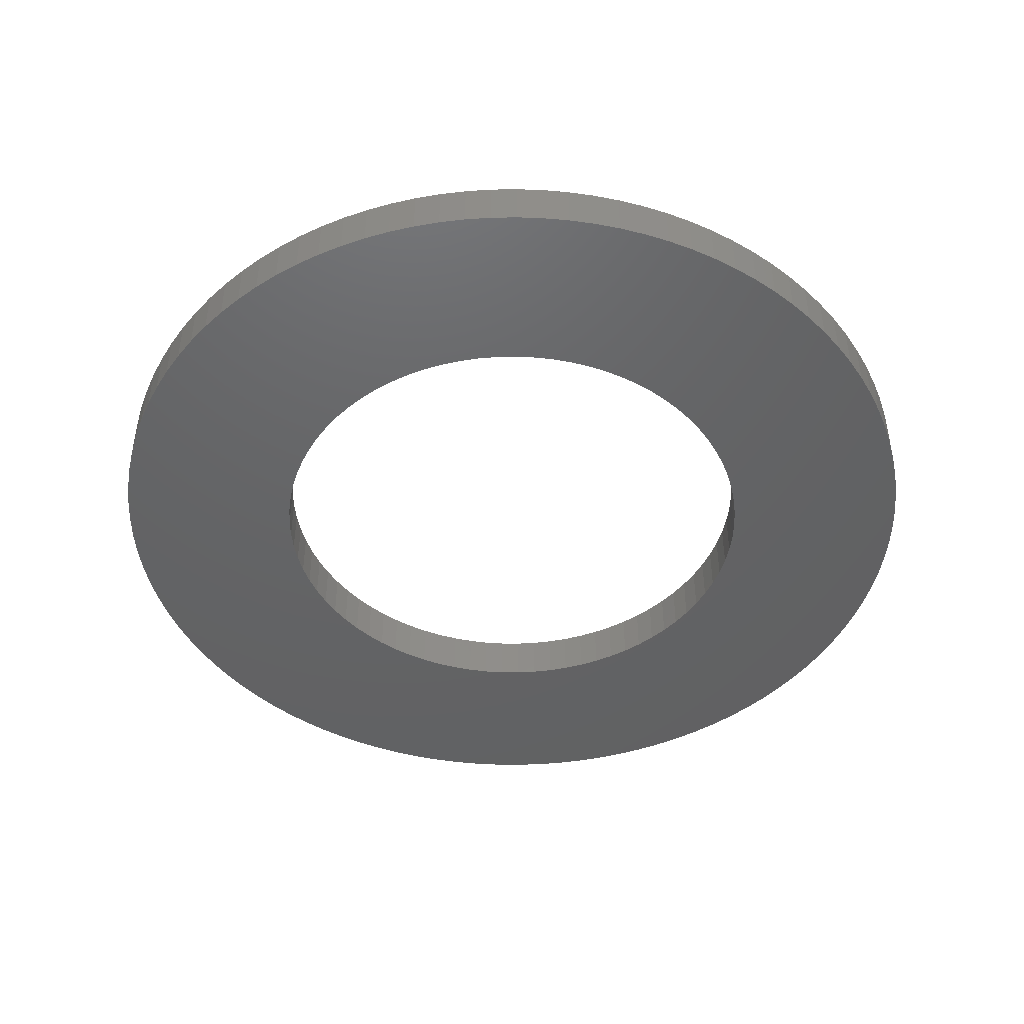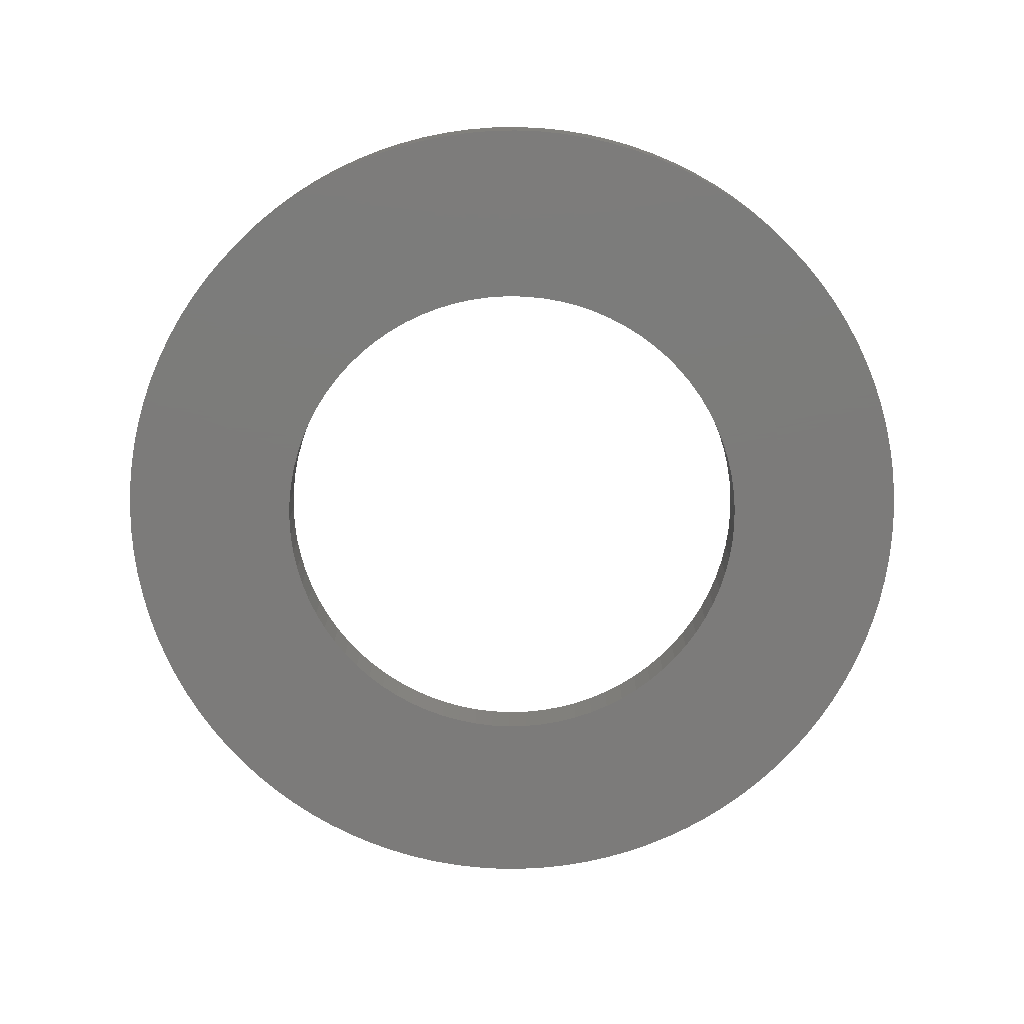
<metadata>
{"format":"stl","ext":"stl","renderer":"f3d","projection":"perspective","resolution":1024,"background":"white","views":[{"elev":-45.4,"azim":73.9,"up":"+Y"},{"elev":-75.0,"azim":98.1,"up":"+Y"}]}
</metadata>
<code>
# stl→obj: 372 verts, 744 faces
v -1.309 0.245 0.1017
v -1.309 0 0.1017
v -1.312 0.245 0
v -1.312 0 0
v -1.309 0.245 -0.1017
v -1.309 0 -0.1017
v -1.297 0 -0.2028
v -1.297 0.245 0.2028
v -1.297 0 0.2028
v -1.277 0.245 0.3027
v -1.277 0 0.3027
v -1.25 0.245 0.4007
v -1.25 0 0.4007
v -1.215 0.245 0.4964
v -1.215 0 0.4964
v -1.173 0.245 0.589
v -1.173 0 0.589
v -1.124 0.245 0.6782
v -1.124 0 0.6782
v -1.068 0.245 0.7632
v -1.068 0 0.7632
v -1.005 0.245 0.8437
v -1.005 0 0.8437
v -0.937 0.245 0.919
v -0.937 0 0.919
v -0.863 0.245 0.9889
v -0.863 0 0.9889
v -0.7838 0.245 1.053
v -0.7838 0 1.053
v -0.6998 0.245 1.11
v -0.6998 0 1.11
v -0.6117 0.245 1.161
v -0.6117 0 1.161
v -0.5199 0.245 1.205
v -0.5199 0 1.205
v -0.4249 0.245 1.242
v -0.4249 0 1.242
v -0.3274 0.245 1.271
v -0.3274 0 1.271
v -0.2279 0.245 1.293
v -0.2279 0 1.293
v -0.1271 0.245 1.306
v -0.1271 0 1.306
v -0.02545 0.245 1.312
v -0.02545 0 1.312
v 0.07631 0.245 1.31
v 0.07631 0 1.31
v 0.1776 0.245 1.3
v 0.1776 0 1.3
v 0.2779 0.245 1.283
v 0.2779 0 1.283
v 0.3764 0.245 1.257
v 0.3764 0 1.257
v 0.4727 0.245 1.224
v 0.4727 0 1.224
v 0.5662 0.245 1.184
v 0.5662 0 1.184
v 0.6562 0.245 1.137
v 0.6562 0 1.137
v 0.7424 0.245 1.082
v 0.7424 0 1.082
v 0.824 0.245 1.022
v 0.824 0 1.022
v 0.9007 0.245 0.9547
v 0.9007 0 0.9547
v 0.972 0.245 0.882
v 0.972 0 0.882
v 1.037 0.245 0.804
v 1.037 0 0.804
v 1.097 0.245 0.7212
v 1.097 0 0.7212
v 1.149 0.245 0.6341
v 1.149 0 0.6341
v 1.195 0.245 0.5431
v 1.195 0 0.5431
v 1.233 0.245 0.4489
v 1.233 0 0.4489
v 1.264 0.245 0.352
v 1.264 0 0.352
v 1.288 0.245 0.2529
v 1.288 0 0.2529
v 1.304 0.245 0.1524
v 1.304 0 0.1524
v 1.312 0.245 0.05089
v 1.312 0 0.05089
v 1.312 0.245 -0.05089
v 1.312 0 -0.05089
v 1.304 0.245 -0.1524
v 1.304 0 -0.1524
v 1.288 0.245 -0.2529
v 1.288 0 -0.2529
v 1.264 0.245 -0.352
v 1.264 0 -0.352
v 1.233 0.245 -0.4489
v 1.233 0 -0.4489
v 1.195 0.245 -0.5431
v 1.195 0 -0.5431
v 1.149 0.245 -0.6341
v 1.149 0 -0.6341
v 1.097 0.245 -0.7212
v 1.097 0 -0.7212
v 1.037 0.245 -0.804
v 1.037 0 -0.804
v 0.972 0.245 -0.882
v 0.972 0 -0.882
v 0.9007 0.245 -0.9547
v 0.9007 0 -0.9547
v 0.824 0.245 -1.022
v 0.824 0 -1.022
v 0.7424 0.245 -1.082
v 0.7424 0 -1.082
v 0.6562 0.245 -1.137
v 0.6562 0 -1.137
v 0.5662 0.245 -1.184
v 0.5662 0 -1.184
v 0.4727 0.245 -1.224
v 0.4727 0 -1.224
v 0.3764 0.245 -1.257
v 0.3764 0 -1.257
v 0.2779 0.245 -1.283
v 0.2779 0 -1.283
v 0.1776 0.245 -1.3
v 0.1776 0 -1.3
v 0.07631 0.245 -1.31
v 0.07631 0 -1.31
v -0.02545 0.245 -1.312
v -0.02545 0 -1.312
v -0.1271 0.245 -1.306
v -0.1271 0 -1.306
v -0.2279 0.245 -1.293
v -0.2279 0 -1.293
v -0.3274 0.245 -1.271
v -0.3274 0 -1.271
v -0.4249 0.245 -1.242
v -0.4249 0 -1.242
v -0.5199 0.245 -1.205
v -0.5199 0 -1.205
v -0.6117 0.245 -1.161
v -0.6117 0 -1.161
v -0.6998 0.245 -1.11
v -0.6998 0 -1.11
v -0.7838 0.245 -1.053
v -0.7838 0 -1.053
v -0.863 0.245 -0.9889
v -0.863 0 -0.9889
v -0.937 0.245 -0.919
v -0.937 0 -0.919
v -1.005 0.245 -0.8437
v -1.005 0 -0.8437
v -1.068 0.245 -0.7632
v -1.068 0 -0.7632
v -1.124 0.245 -0.6782
v -1.124 0 -0.6782
v -1.173 0.245 -0.589
v -1.173 0 -0.589
v -1.215 0.245 -0.4964
v -1.215 0 -0.4964
v -1.25 0.245 -0.4007
v -1.25 0 -0.4007
v -1.277 0.245 -0.3027
v -1.277 0 -0.3027
v -1.297 0.245 -0.2028
v -2.246 0.245 -0.1346
v -2.246 0 -0.1346
v -2.25 0.245 0
v -2.25 0 0
v -2.246 0.245 0.1346
v -2.246 0 0.1346
v -2.234 0.245 0.2686
v -2.234 0 0.2686
v -2.214 0.245 0.4018
v -2.214 0 0.4018
v -2.186 0.245 0.5334
v -2.186 0 0.5334
v -2.15 0.245 0.6632
v -2.15 0 0.6632
v -2.107 0.245 0.7906
v -2.107 0 0.7906
v -2.055 0.245 0.9152
v -2.055 0 0.9152
v -1.997 0.245 1.036
v -1.997 0 1.036
v -1.932 0.245 1.154
v -1.932 0 1.154
v -1.859 0.245 1.267
v -1.859 0 1.267
v -1.78 0.245 1.376
v -1.78 0 1.376
v -1.694 0.245 1.48
v -1.694 0 1.48
v -1.603 0.245 1.579
v -1.603 0 1.579
v -1.506 0.245 1.672
v -1.506 0 1.672
v -1.403 0.245 1.759
v -1.403 0 1.759
v -1.295 0.245 1.84
v -1.295 0 1.84
v -1.183 0.245 1.914
v -1.183 0 1.914
v -1.066 0.245 1.981
v -1.066 0 1.981
v -0.9458 0.245 2.042
v -0.9458 0 2.042
v -0.822 0.245 2.094
v -0.822 0 2.094
v -0.6953 0.245 2.14
v -0.6953 0 2.14
v -0.5661 0.245 2.178
v -0.5661 0 2.178
v -0.4348 0.245 2.208
v -0.4348 0 2.208
v -0.302 0.245 2.23
v -0.302 0 2.23
v -0.1681 0.245 2.244
v -0.1681 0 2.244
v -0.03366 0.245 2.25
v -0.03366 0 2.25
v 0.1009 0.245 2.248
v 0.1009 0 2.248
v 0.2352 0.245 2.238
v 0.2352 0 2.238
v 0.3686 0.245 2.22
v 0.3686 0 2.22
v 0.5007 0.245 2.194
v 0.5007 0 2.194
v 0.631 0.245 2.16
v 0.631 0 2.16
v 0.759 0.245 2.118
v 0.759 0 2.118
v 0.8843 0.245 2.069
v 0.8843 0 2.069
v 1.006 0.245 2.012
v 1.006 0 2.012
v 1.125 0.245 1.949
v 1.125 0 1.949
v 1.24 0.245 1.878
v 1.24 0 1.878
v 1.35 0.245 1.8
v 1.35 0 1.8
v 1.455 0.245 1.716
v 1.455 0 1.716
v 1.555 0.245 1.626
v 1.555 0 1.626
v 1.649 0.245 1.53
v 1.649 0 1.53
v 1.738 0.245 1.429
v 1.738 0 1.429
v 1.82 0.245 1.323
v 1.82 0 1.323
v 1.896 0.245 1.211
v 1.896 0 1.211
v 1.965 0.245 1.096
v 1.965 0 1.096
v 2.027 0.245 0.9762
v 2.027 0 0.9762
v 2.082 0.245 0.8533
v 2.082 0 0.8533
v 2.129 0.245 0.7272
v 2.129 0 0.7272
v 2.169 0.245 0.5986
v 2.169 0 0.5986
v 2.201 0.245 0.4678
v 2.201 0 0.4678
v 2.225 0.245 0.3353
v 2.225 0 0.3353
v 2.241 0.245 0.2017
v 2.241 0 0.2017
v 2.249 0.245 0.06731
v 2.249 0 0.06731
v 2.249 0.245 -0.06731
v 2.249 0 -0.06731
v 2.241 0.245 -0.2017
v 2.241 0 -0.2017
v 2.225 0.245 -0.3353
v 2.225 0 -0.3353
v 2.201 0.245 -0.4678
v 2.201 0 -0.4678
v 2.169 0.245 -0.5986
v 2.169 0 -0.5986
v 2.129 0.245 -0.7272
v 2.129 0 -0.7272
v 2.082 0.245 -0.8533
v 2.082 0 -0.8533
v 2.027 0.245 -0.9762
v 2.027 0 -0.9762
v 1.965 0.245 -1.096
v 1.965 0 -1.096
v 1.896 0.245 -1.211
v 1.896 0 -1.211
v 1.82 0.245 -1.323
v 1.82 0 -1.323
v 1.738 0.245 -1.429
v 1.738 0 -1.429
v 1.649 0.245 -1.53
v 1.649 0 -1.53
v 1.555 0.245 -1.626
v 1.555 0 -1.626
v 1.455 0.245 -1.716
v 1.455 0 -1.716
v 1.35 0.245 -1.8
v 1.35 0 -1.8
v 1.24 0.245 -1.878
v 1.24 0 -1.878
v 1.125 0.245 -1.949
v 1.125 0 -1.949
v 1.006 0.245 -2.012
v 1.006 0 -2.012
v 0.8843 0.245 -2.069
v 0.8843 0 -2.069
v 0.759 0.245 -2.118
v 0.759 0 -2.118
v 0.631 0.245 -2.16
v 0.631 0 -2.16
v 0.5007 0.245 -2.194
v 0.5007 0 -2.194
v 0.3686 0.245 -2.22
v 0.3686 0 -2.22
v 0.2352 0.245 -2.238
v 0.2352 0 -2.238
v 0.1009 0.245 -2.248
v 0.1009 0 -2.248
v -0.03366 0.245 -2.25
v -0.03366 0 -2.25
v -0.1681 0.245 -2.244
v -0.1681 0 -2.244
v -0.302 0.245 -2.23
v -0.302 0 -2.23
v -0.4348 0.245 -2.208
v -0.4348 0 -2.208
v -0.5661 0.245 -2.178
v -0.5661 0 -2.178
v -0.6953 0.245 -2.14
v -0.6953 0 -2.14
v -0.822 0.245 -2.094
v -0.822 0 -2.094
v -0.9458 0.245 -2.042
v -0.9458 0 -2.042
v -1.066 0.245 -1.981
v -1.066 0 -1.981
v -1.183 0.245 -1.914
v -1.183 0 -1.914
v -1.295 0.245 -1.84
v -1.295 0 -1.84
v -1.403 0.245 -1.759
v -1.403 0 -1.759
v -1.506 0.245 -1.672
v -1.506 0 -1.672
v -1.603 0.245 -1.579
v -1.603 0 -1.579
v -1.694 0.245 -1.48
v -1.694 0 -1.48
v -1.78 0.245 -1.376
v -1.78 0 -1.376
v -1.859 0.245 -1.267
v -1.859 0 -1.267
v -1.932 0.245 -1.154
v -1.932 0 -1.154
v -1.997 0.245 -1.036
v -1.997 0 -1.036
v -2.055 0.245 -0.9152
v -2.055 0 -0.9152
v -2.107 0.245 -0.7906
v -2.107 0 -0.7906
v -2.15 0.245 -0.6632
v -2.15 0 -0.6632
v -2.186 0.245 -0.5334
v -2.186 0 -0.5334
v -2.214 0.245 -0.4018
v -2.214 0 -0.4018
v -2.234 0.245 -0.2686
v -2.234 0 -0.2686
f 1 2 3
f 3 2 4
f 3 4 5
f 5 4 6
f 5 6 7
f 1 8 2
f 2 8 9
f 9 8 10
f 9 10 11
f 11 10 12
f 11 12 13
f 13 12 14
f 13 14 15
f 15 14 16
f 15 16 17
f 17 16 18
f 17 18 19
f 19 18 20
f 19 20 21
f 21 20 22
f 21 22 23
f 23 22 24
f 23 24 25
f 25 24 26
f 25 26 27
f 27 26 28
f 27 28 29
f 29 28 30
f 29 30 31
f 31 30 32
f 31 32 33
f 33 32 34
f 33 34 35
f 35 34 36
f 35 36 37
f 37 36 38
f 37 38 39
f 39 38 40
f 39 40 41
f 41 40 42
f 41 42 43
f 43 42 44
f 43 44 45
f 45 44 46
f 45 46 47
f 47 46 48
f 47 48 49
f 49 48 50
f 49 50 51
f 51 50 52
f 51 52 53
f 53 52 54
f 53 54 55
f 55 54 56
f 55 56 57
f 57 56 58
f 57 58 59
f 59 58 60
f 59 60 61
f 61 60 62
f 61 62 63
f 63 62 64
f 63 64 65
f 65 64 66
f 65 66 67
f 67 66 68
f 67 68 69
f 69 68 70
f 69 70 71
f 71 70 72
f 71 72 73
f 73 72 74
f 73 74 75
f 75 74 76
f 75 76 77
f 77 76 78
f 77 78 79
f 79 78 80
f 79 80 81
f 81 80 82
f 81 82 83
f 83 82 84
f 83 84 85
f 85 84 86
f 85 86 87
f 87 86 88
f 87 88 89
f 89 88 90
f 89 90 91
f 91 90 92
f 91 92 93
f 93 92 94
f 93 94 95
f 95 94 96
f 95 96 97
f 97 96 98
f 97 98 99
f 99 98 100
f 99 100 101
f 101 100 102
f 101 102 103
f 103 102 104
f 103 104 105
f 105 104 106
f 105 106 107
f 107 106 108
f 107 108 109
f 109 108 110
f 109 110 111
f 111 110 112
f 111 112 113
f 113 112 114
f 113 114 115
f 115 114 116
f 115 116 117
f 117 116 118
f 117 118 119
f 119 118 120
f 119 120 121
f 121 120 122
f 121 122 123
f 123 122 124
f 123 124 125
f 125 124 126
f 125 126 127
f 127 126 128
f 127 128 129
f 129 128 130
f 129 130 131
f 131 130 132
f 131 132 133
f 133 132 134
f 133 134 135
f 135 134 136
f 135 136 137
f 137 136 138
f 137 138 139
f 139 138 140
f 139 140 141
f 141 140 142
f 141 142 143
f 143 142 144
f 143 144 145
f 145 144 146
f 145 146 147
f 147 146 148
f 147 148 149
f 149 148 150
f 149 150 151
f 151 150 152
f 151 152 153
f 153 152 154
f 153 154 155
f 155 154 156
f 155 156 157
f 157 156 158
f 157 158 159
f 159 158 160
f 159 160 161
f 161 160 162
f 161 162 7
f 7 162 5
f 163 164 165
f 165 164 166
f 165 166 167
f 167 166 168
f 167 168 169
f 169 168 170
f 169 170 171
f 171 170 172
f 171 172 173
f 173 172 174
f 173 174 175
f 175 174 176
f 175 176 177
f 177 176 178
f 177 178 179
f 179 178 180
f 179 180 181
f 181 180 182
f 181 182 183
f 183 182 184
f 183 184 185
f 185 184 186
f 185 186 187
f 187 186 188
f 187 188 189
f 189 188 190
f 189 190 191
f 191 190 192
f 191 192 193
f 193 192 194
f 193 194 195
f 195 194 196
f 195 196 197
f 197 196 198
f 197 198 199
f 199 198 200
f 199 200 201
f 201 200 202
f 201 202 203
f 203 202 204
f 203 204 205
f 205 204 206
f 205 206 207
f 207 206 208
f 207 208 209
f 209 208 210
f 209 210 211
f 211 210 212
f 211 212 213
f 213 212 214
f 213 214 215
f 215 214 216
f 215 216 217
f 217 216 218
f 217 218 219
f 219 218 220
f 219 220 221
f 221 220 222
f 221 222 223
f 223 222 224
f 223 224 225
f 225 224 226
f 225 226 227
f 227 226 228
f 227 228 229
f 229 228 230
f 229 230 231
f 231 230 232
f 231 232 233
f 233 232 234
f 233 234 235
f 235 234 236
f 235 236 237
f 237 236 238
f 237 238 239
f 239 238 240
f 239 240 241
f 241 240 242
f 241 242 243
f 243 242 244
f 243 244 245
f 245 244 246
f 245 246 247
f 247 246 248
f 247 248 249
f 249 248 250
f 249 250 251
f 251 250 252
f 251 252 253
f 253 252 254
f 253 254 255
f 255 254 256
f 255 256 257
f 257 256 258
f 257 258 259
f 259 258 260
f 259 260 261
f 261 260 262
f 261 262 263
f 263 262 264
f 263 264 265
f 265 264 266
f 265 266 267
f 267 266 268
f 267 268 269
f 269 268 270
f 269 270 271
f 271 270 272
f 271 272 273
f 273 272 274
f 273 274 275
f 275 274 276
f 275 276 277
f 277 276 278
f 277 278 279
f 279 278 280
f 279 280 281
f 281 280 282
f 281 282 283
f 283 282 284
f 283 284 285
f 285 284 286
f 285 286 287
f 287 286 288
f 287 288 289
f 289 288 290
f 289 290 291
f 291 290 292
f 291 292 293
f 293 292 294
f 293 294 295
f 295 294 296
f 295 296 297
f 297 296 298
f 297 298 299
f 299 298 300
f 299 300 301
f 301 300 302
f 301 302 303
f 303 302 304
f 303 304 305
f 305 304 306
f 305 306 307
f 307 306 308
f 307 308 309
f 309 308 310
f 309 310 311
f 311 310 312
f 311 312 313
f 313 312 314
f 313 314 315
f 315 314 316
f 315 316 317
f 317 316 318
f 317 318 319
f 319 318 320
f 319 320 321
f 321 320 322
f 321 322 323
f 323 322 324
f 323 324 325
f 325 324 326
f 325 326 327
f 327 326 328
f 327 328 329
f 329 328 330
f 329 330 331
f 331 330 332
f 331 332 333
f 333 332 334
f 333 334 335
f 335 334 336
f 335 336 337
f 337 336 338
f 337 338 339
f 339 338 340
f 339 340 341
f 341 340 342
f 341 342 343
f 343 342 344
f 343 344 345
f 345 344 346
f 345 346 347
f 347 346 348
f 347 348 349
f 349 348 350
f 349 350 351
f 351 350 352
f 351 352 353
f 353 352 354
f 353 354 355
f 355 354 356
f 355 356 357
f 357 356 358
f 357 358 359
f 359 358 360
f 359 360 361
f 361 360 362
f 361 362 363
f 363 362 364
f 363 364 365
f 365 364 366
f 365 366 367
f 367 366 368
f 367 368 369
f 369 368 370
f 369 370 371
f 371 370 372
f 371 372 163
f 163 372 164
f 5 163 3
f 3 163 165
f 3 165 167
f 163 5 371
f 371 5 162
f 371 162 369
f 369 162 160
f 369 160 367
f 367 160 365
f 365 160 158
f 365 158 363
f 363 158 156
f 363 156 361
f 361 156 154
f 361 154 359
f 359 154 152
f 359 152 357
f 357 152 355
f 355 152 150
f 355 150 353
f 353 150 148
f 353 148 351
f 351 148 146
f 351 146 349
f 349 146 347
f 347 146 144
f 347 144 345
f 345 144 142
f 345 142 343
f 343 142 140
f 343 140 341
f 341 140 138
f 341 138 339
f 339 138 337
f 337 138 136
f 337 136 335
f 335 136 134
f 335 134 333
f 333 134 132
f 333 132 331
f 331 132 329
f 329 132 130
f 329 130 327
f 327 130 128
f 327 128 325
f 325 128 126
f 325 126 323
f 323 126 321
f 321 126 124
f 321 124 319
f 319 124 122
f 319 122 317
f 317 122 120
f 317 120 315
f 315 120 118
f 315 118 313
f 313 118 311
f 311 118 116
f 311 116 309
f 309 116 114
f 309 114 307
f 307 114 112
f 307 112 305
f 305 112 303
f 303 112 110
f 303 110 301
f 301 110 108
f 301 108 299
f 299 108 106
f 299 106 297
f 297 106 295
f 295 106 104
f 295 104 293
f 293 104 102
f 293 102 291
f 291 102 100
f 291 100 289
f 289 100 98
f 289 98 287
f 287 98 285
f 285 98 96
f 285 96 283
f 283 96 94
f 283 94 281
f 281 94 92
f 281 92 279
f 279 92 277
f 277 92 90
f 277 90 275
f 275 90 88
f 275 88 273
f 273 88 86
f 273 86 271
f 271 86 269
f 269 86 84
f 269 84 267
f 267 84 82
f 267 82 265
f 265 82 80
f 265 80 263
f 263 80 78
f 263 78 261
f 261 78 259
f 259 78 76
f 259 76 257
f 257 76 74
f 257 74 255
f 255 74 72
f 255 72 253
f 253 72 251
f 251 72 70
f 251 70 249
f 249 70 68
f 249 68 247
f 247 68 66
f 247 66 245
f 245 66 64
f 245 64 243
f 243 64 241
f 241 64 62
f 241 62 239
f 239 62 60
f 239 60 237
f 237 60 58
f 237 58 235
f 235 58 233
f 233 58 56
f 233 56 231
f 231 56 54
f 231 54 229
f 229 54 52
f 229 52 227
f 227 52 225
f 225 52 50
f 225 50 223
f 223 50 48
f 223 48 221
f 221 48 46
f 221 46 219
f 219 46 44
f 219 44 217
f 217 44 215
f 215 44 42
f 215 42 213
f 213 42 40
f 213 40 211
f 211 40 38
f 211 38 209
f 209 38 207
f 207 38 36
f 207 36 205
f 205 36 34
f 205 34 203
f 203 34 32
f 203 32 201
f 201 32 199
f 199 32 30
f 199 30 197
f 197 30 28
f 197 28 195
f 195 28 26
f 195 26 193
f 193 26 24
f 193 24 191
f 191 24 189
f 189 24 22
f 189 22 187
f 187 22 20
f 187 20 185
f 185 20 18
f 185 18 183
f 183 18 181
f 181 18 16
f 181 16 179
f 179 16 14
f 179 14 177
f 177 14 12
f 177 12 175
f 175 12 10
f 175 10 173
f 173 10 171
f 171 10 8
f 171 8 169
f 169 8 1
f 169 1 167
f 167 1 3
f 2 168 4
f 4 168 166
f 4 166 164
f 168 2 170
f 170 2 9
f 170 9 172
f 172 9 11
f 172 11 174
f 174 11 176
f 176 11 13
f 176 13 178
f 178 13 15
f 178 15 180
f 180 15 17
f 180 17 182
f 182 17 19
f 182 19 184
f 184 19 186
f 186 19 21
f 186 21 188
f 188 21 23
f 188 23 190
f 190 23 25
f 190 25 192
f 192 25 194
f 194 25 27
f 194 27 196
f 196 27 29
f 196 29 198
f 198 29 31
f 198 31 200
f 200 31 33
f 200 33 202
f 202 33 204
f 204 33 35
f 204 35 206
f 206 35 37
f 206 37 208
f 208 37 39
f 208 39 210
f 210 39 212
f 212 39 41
f 212 41 214
f 214 41 43
f 214 43 216
f 216 43 45
f 216 45 218
f 218 45 220
f 220 45 47
f 220 47 222
f 222 47 49
f 222 49 224
f 224 49 51
f 224 51 226
f 226 51 53
f 226 53 228
f 228 53 230
f 230 53 55
f 230 55 232
f 232 55 57
f 232 57 234
f 234 57 59
f 234 59 236
f 236 59 238
f 238 59 61
f 238 61 240
f 240 61 63
f 240 63 242
f 242 63 65
f 242 65 244
f 244 65 246
f 246 65 67
f 246 67 248
f 248 67 69
f 248 69 250
f 250 69 71
f 250 71 252
f 252 71 73
f 252 73 254
f 254 73 256
f 256 73 75
f 256 75 258
f 258 75 77
f 258 77 260
f 260 77 79
f 260 79 262
f 262 79 264
f 264 79 81
f 264 81 266
f 266 81 83
f 266 83 268
f 268 83 85
f 268 85 270
f 270 85 87
f 270 87 272
f 272 87 274
f 274 87 89
f 274 89 276
f 276 89 91
f 276 91 278
f 278 91 93
f 278 93 280
f 280 93 282
f 282 93 95
f 282 95 284
f 284 95 97
f 284 97 286
f 286 97 99
f 286 99 288
f 288 99 290
f 290 99 101
f 290 101 292
f 292 101 103
f 292 103 294
f 294 103 105
f 294 105 296
f 296 105 107
f 296 107 298
f 298 107 300
f 300 107 109
f 300 109 302
f 302 109 111
f 302 111 304
f 304 111 113
f 304 113 306
f 306 113 308
f 308 113 115
f 308 115 310
f 310 115 117
f 310 117 312
f 312 117 119
f 312 119 314
f 314 119 316
f 316 119 121
f 316 121 318
f 318 121 123
f 318 123 320
f 320 123 125
f 320 125 322
f 322 125 127
f 322 127 324
f 324 127 326
f 326 127 129
f 326 129 328
f 328 129 131
f 328 131 330
f 330 131 133
f 330 133 332
f 332 133 334
f 334 133 135
f 334 135 336
f 336 135 137
f 336 137 338
f 338 137 139
f 338 139 340
f 340 139 342
f 342 139 141
f 342 141 344
f 344 141 143
f 344 143 346
f 346 143 145
f 346 145 348
f 348 145 147
f 348 147 350
f 350 147 352
f 352 147 149
f 352 149 354
f 354 149 151
f 354 151 356
f 356 151 153
f 356 153 358
f 358 153 360
f 360 153 155
f 360 155 362
f 362 155 157
f 362 157 364
f 364 157 159
f 364 159 366
f 366 159 161
f 366 161 368
f 368 161 370
f 370 161 7
f 370 7 372
f 372 7 6
f 372 6 164
f 164 6 4

</code>
